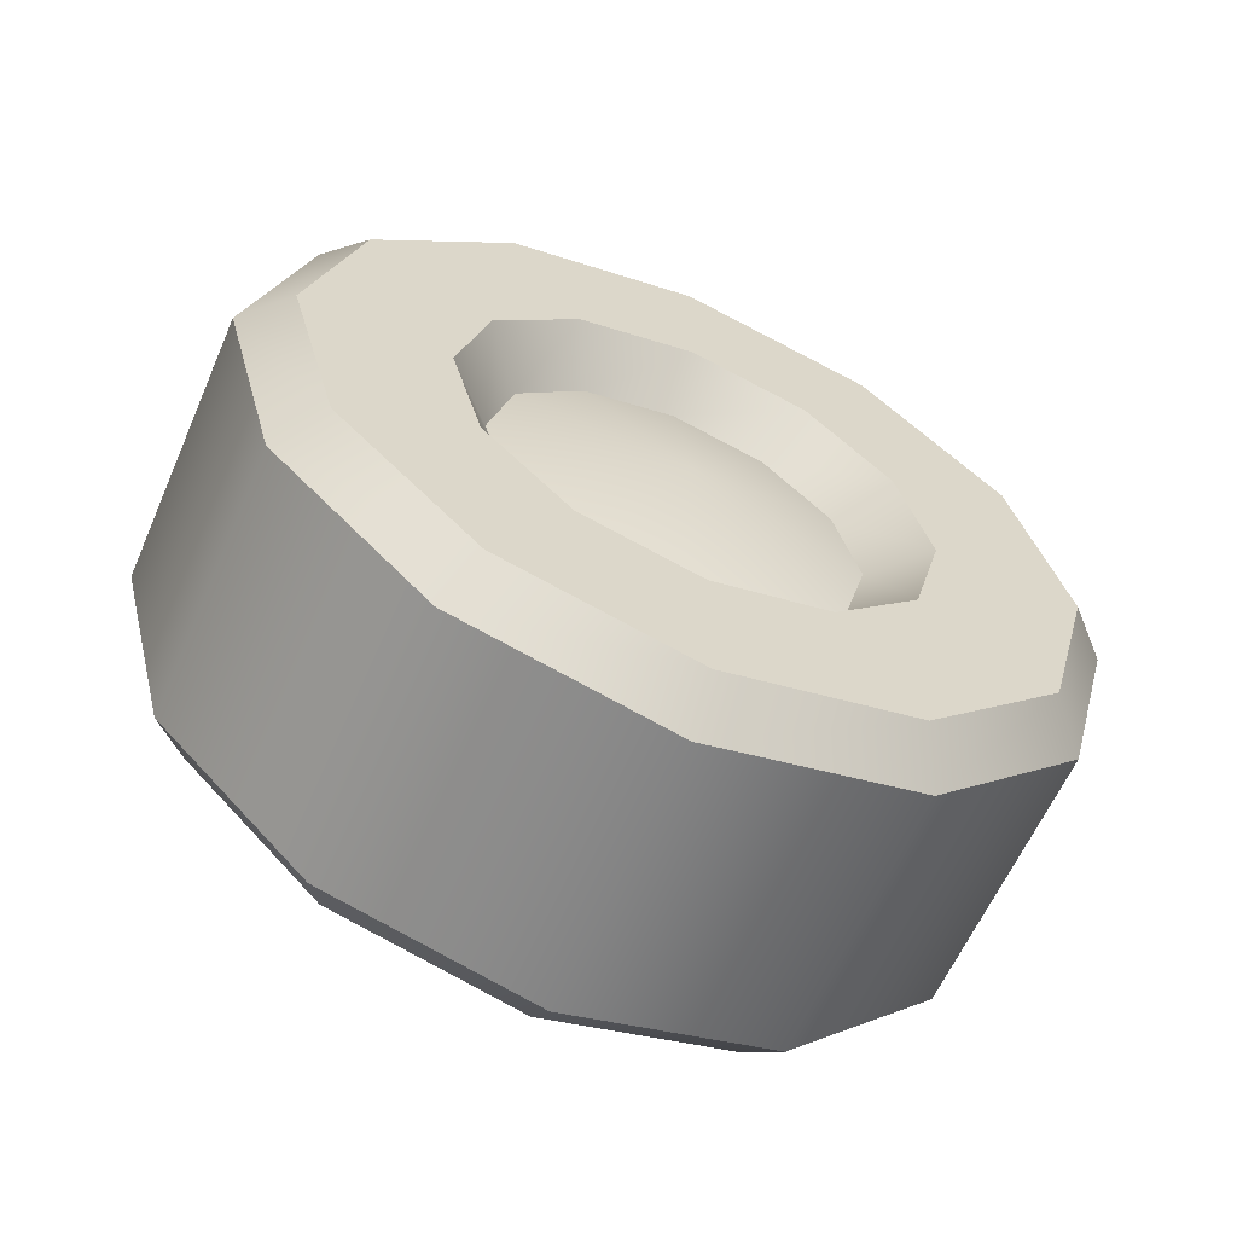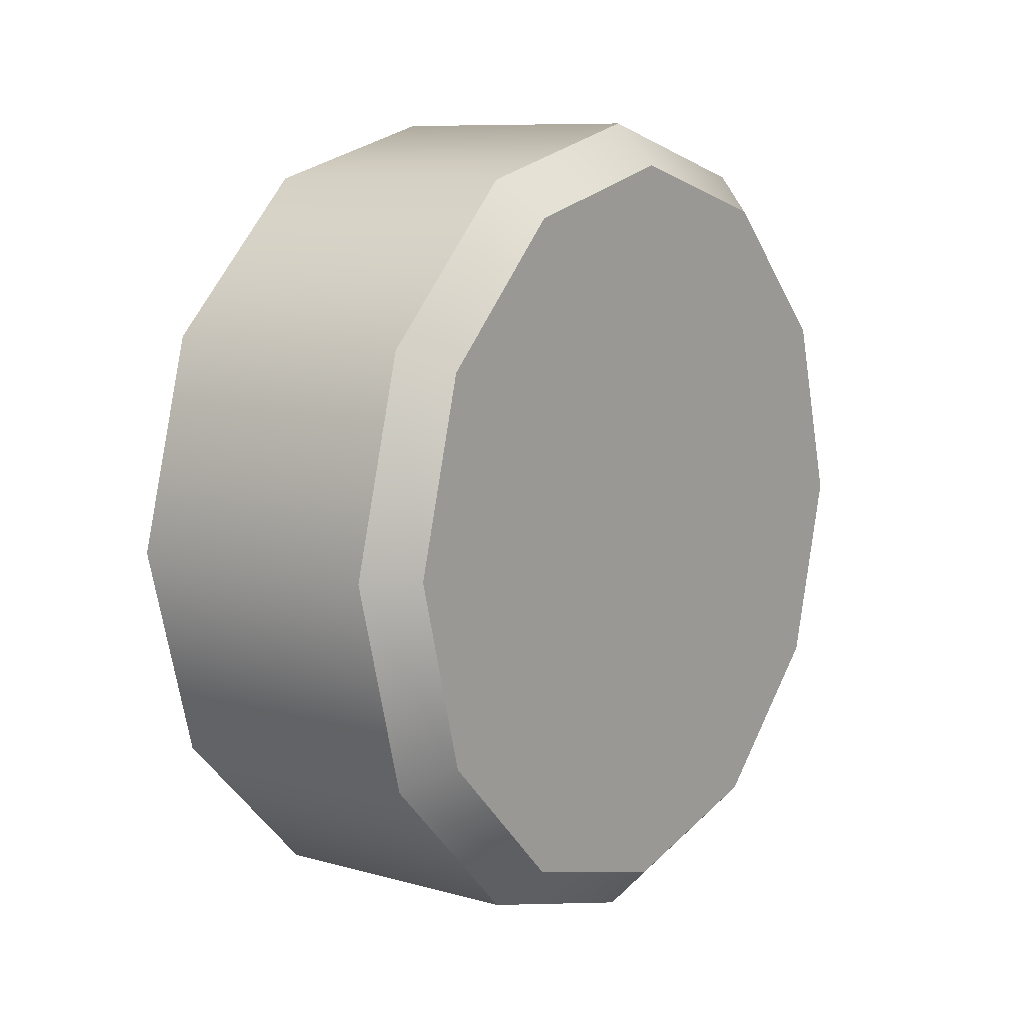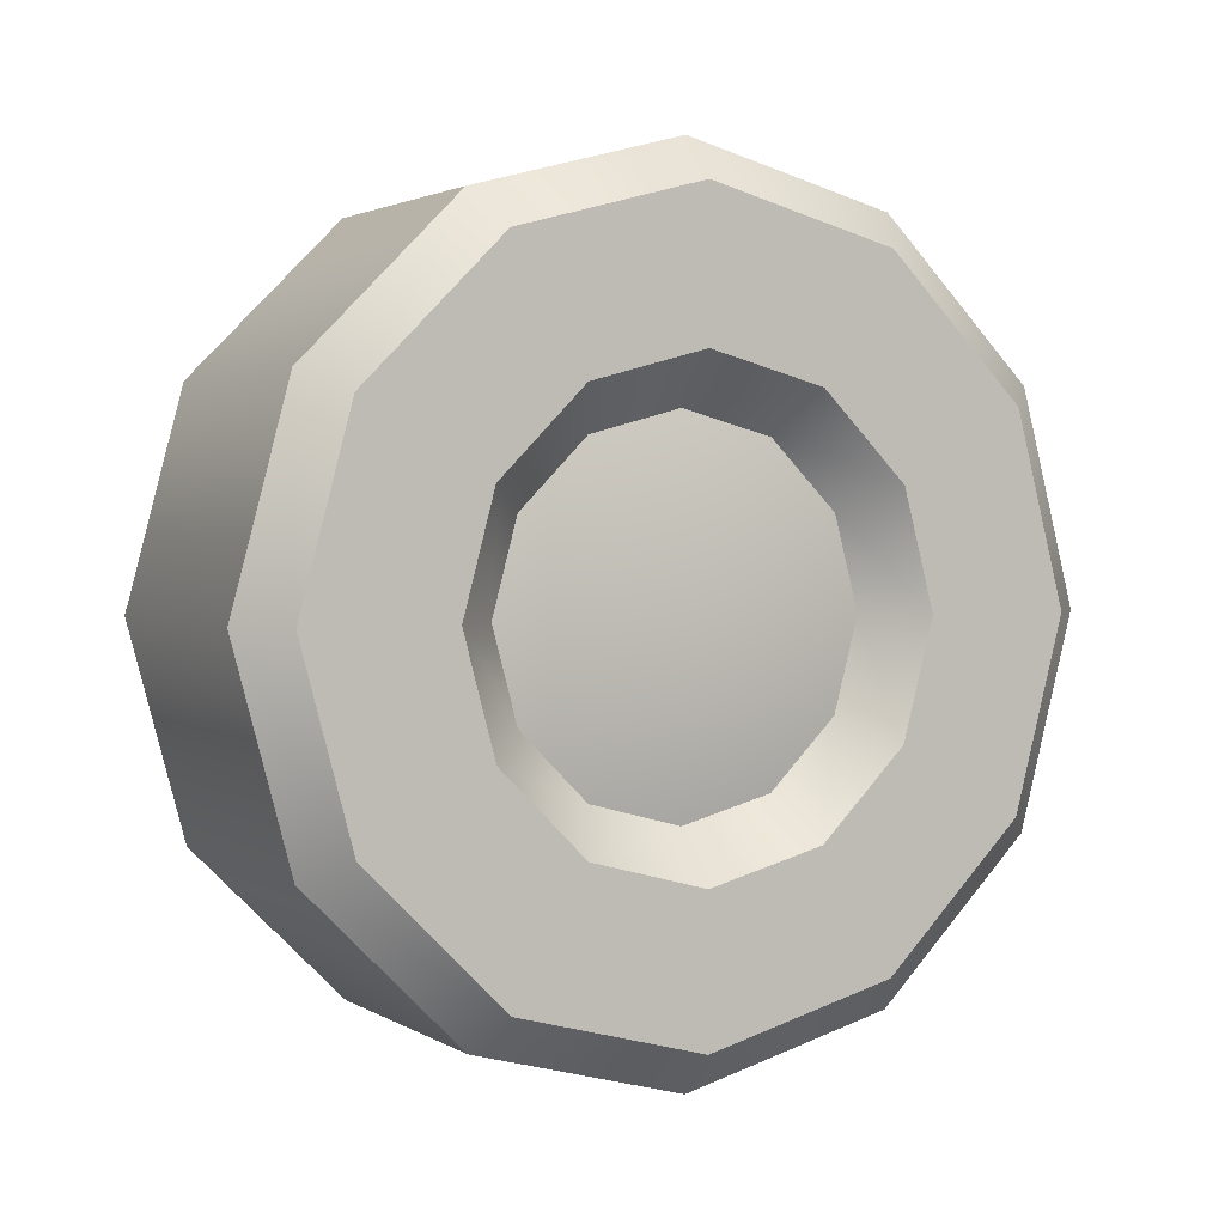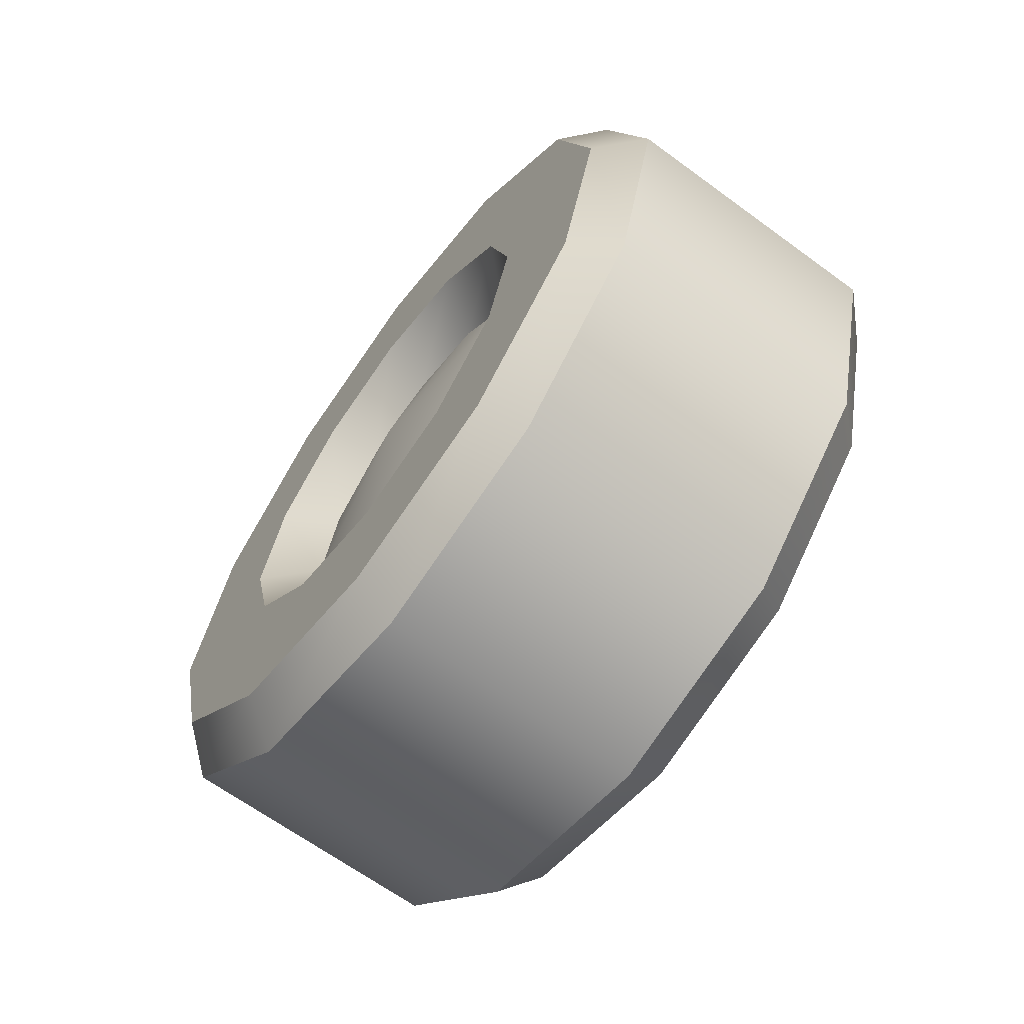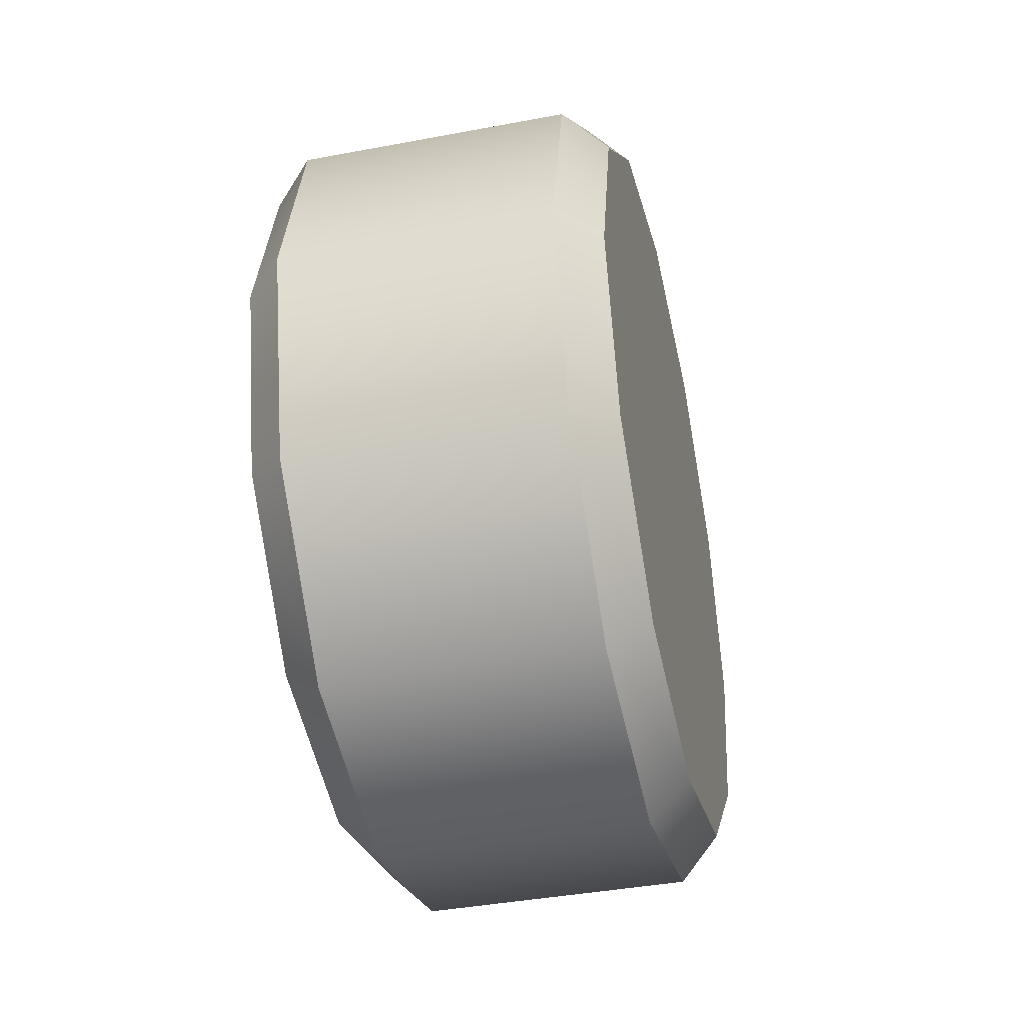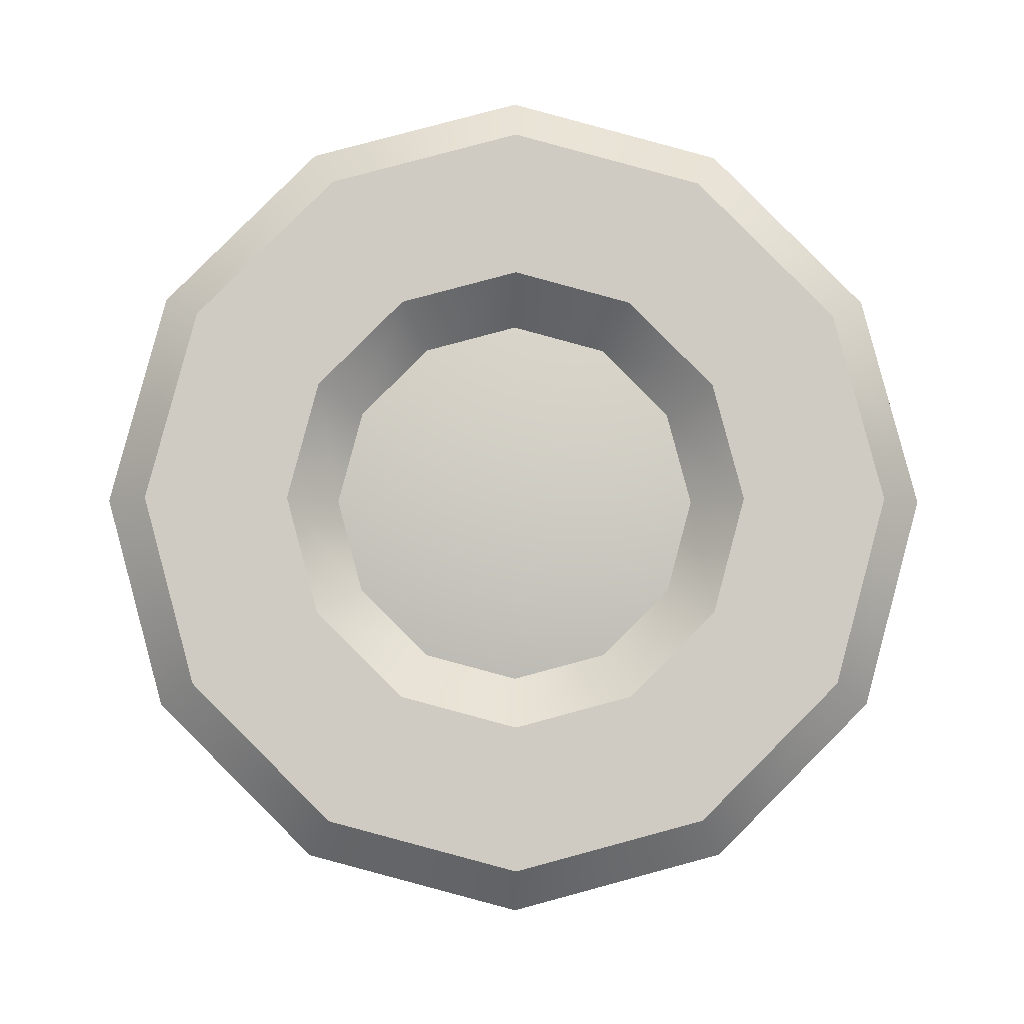
<metadata>
{"format":"obj","ext":"obj","renderer":"f3d","projection":"perspective","resolution":1024,"background":"white","views":[{"elev":-61.3,"azim":66.4,"up":"+Y"},{"elev":9.1,"azim":-143.5,"up":"+Z"},{"elev":2.3,"azim":62.2,"up":"+Z"},{"elev":-65.4,"azim":143.6,"up":"+Z"},{"elev":-40.4,"azim":-167.0,"up":"+Z"},{"elev":-4.6,"azim":88.7,"up":"+Z"}]}
</metadata>
<code>
o car_stationwagon_wheel_rear_left_Cylinder.288
v 0.1454 0.01126 -0.3211
v 0.1525 0.01126 -0.3285
v 0.2066 0.01126 -0.3211
v 0.1995 0.01126 -0.3285
v 0.1454 -0.02122 -0.3124
v 0.1525 -0.02489 -0.3188
v 0.2066 -0.02122 -0.3124
v 0.1995 -0.02489 -0.3188
v 0.1454 -0.04499 -0.2887
v 0.1525 -0.05136 -0.2923
v 0.2066 -0.04499 -0.2887
v 0.1995 -0.05136 -0.2923
v 0.1454 -0.05369 -0.2562
v 0.1525 -0.06104 -0.2562
v 0.2066 -0.05369 -0.2562
v 0.1995 -0.06104 -0.2562
v 0.1454 -0.04499 -0.2237
v 0.1525 -0.05136 -0.22
v 0.2066 -0.04499 -0.2237
v 0.1995 -0.05136 -0.22
v 0.1454 -0.02122 -0.1999
v 0.1525 -0.02489 -0.1936
v 0.2066 -0.02122 -0.1999
v 0.1995 -0.02489 -0.1936
v 0.1454 0.01126 -0.1912
v 0.1525 0.01126 -0.1839
v 0.2066 0.01126 -0.1912
v 0.1995 0.01126 -0.1839
v 0.1454 0.04373 -0.1999
v 0.1525 0.04741 -0.1936
v 0.2066 0.04373 -0.1999
v 0.1995 0.04741 -0.1936
v 0.1454 0.0675 -0.2237
v 0.1525 0.07387 -0.22
v 0.2066 0.0675 -0.2237
v 0.1995 0.07387 -0.22
v 0.1454 0.0762 -0.2562
v 0.1525 0.08356 -0.2562
v 0.2066 0.0762 -0.2562
v 0.1995 0.08356 -0.2562
v 0.1454 0.0675 -0.2887
v 0.1525 0.07387 -0.2923
v 0.2066 0.0675 -0.2887
v 0.1995 0.07387 -0.2923
v 0.1454 0.04373 -0.3124
v 0.1525 0.04741 -0.3188
v 0.2066 0.04373 -0.3124
v 0.1995 0.04741 -0.3188
v 0.1454 0.01126 -0.2562
v 0.2066 -0.008808 -0.2909
v 0.2066 0.01126 -0.2963
v 0.2066 0.03132 -0.2909
v 0.2066 0.04601 -0.2762
v 0.2066 0.05139 -0.2562
v 0.2066 0.04601 -0.2361
v 0.2066 0.03132 -0.2214
v 0.2066 0.01126 -0.216
v 0.2066 -0.008808 -0.2214
v 0.2066 -0.0235 -0.2361
v 0.2066 -0.02887 -0.2562
v 0.2066 -0.0235 -0.2762
v 0.1983 0.01126 -0.2878
v 0.1983 -0.004554 -0.2836
v 0.1983 -0.01613 -0.272
v 0.1983 0.02707 -0.2836
v 0.1983 0.03864 -0.272
v 0.1983 0.04288 -0.2562
v 0.1983 0.03864 -0.2404
v 0.1983 0.02707 -0.2288
v 0.1983 0.01126 -0.2246
v 0.1983 -0.004554 -0.2288
v 0.1983 -0.01613 -0.2404
v 0.1983 -0.02037 -0.2562
v 0.2043 0.01126 -0.2562
f 46 48 4 2
f 10 12 16 14
f 14 16 20 18
f 18 20 24 22
f 22 24 28 26
f 26 28 32 30
f 30 32 36 34
f 34 36 40 38
f 38 40 44 42
f 42 44 48 46
f 6 8 12 10
f 53 54 67 66
f 2 4 8 6
f 2 6 5 1
f 8 4 3 7
f 6 10 9 5
f 12 8 7 11
f 10 14 13 9
f 16 12 11 15
f 14 18 17 13
f 20 16 15 19
f 18 22 21 17
f 24 20 19 23
f 22 26 25 21
f 28 24 23 27
f 26 30 29 25
f 32 28 27 31
f 30 34 33 29
f 36 32 31 35
f 34 38 37 33
f 40 36 35 39
f 38 42 41 37
f 44 40 39 43
f 42 46 45 41
f 48 44 43 47
f 46 2 1 45
f 4 48 47 3
f 1 5 49
f 5 9 49
f 9 13 49
f 13 17 49
f 17 21 49
f 21 25 49
f 25 29 49
f 29 33 49
f 33 37 49
f 37 41 49
f 41 45 49
f 45 1 49
f 7 3 51 50
f 3 47 52 51
f 47 43 53 52
f 43 39 54 53
f 39 35 55 54
f 35 31 56 55
f 31 27 57 56
f 27 23 58 57
f 23 19 59 58
f 19 15 60 59
f 15 11 61 60
f 11 7 50 61
f 60 61 64 73
f 61 50 63 64
f 57 58 71 70
f 54 55 68 67
f 51 52 65 62
f 58 59 72 71
f 55 56 69 68
f 52 53 66 65
f 59 60 73 72
f 50 51 62 63
f 56 57 70 69
f 63 74 64
f 66 74 65
f 67 74 66
f 68 74 67
f 69 74 68
f 70 74 69
f 71 74 70
f 72 74 71
f 73 74 72
f 64 74 73
f 65 74 62
f 62 74 63

</code>
